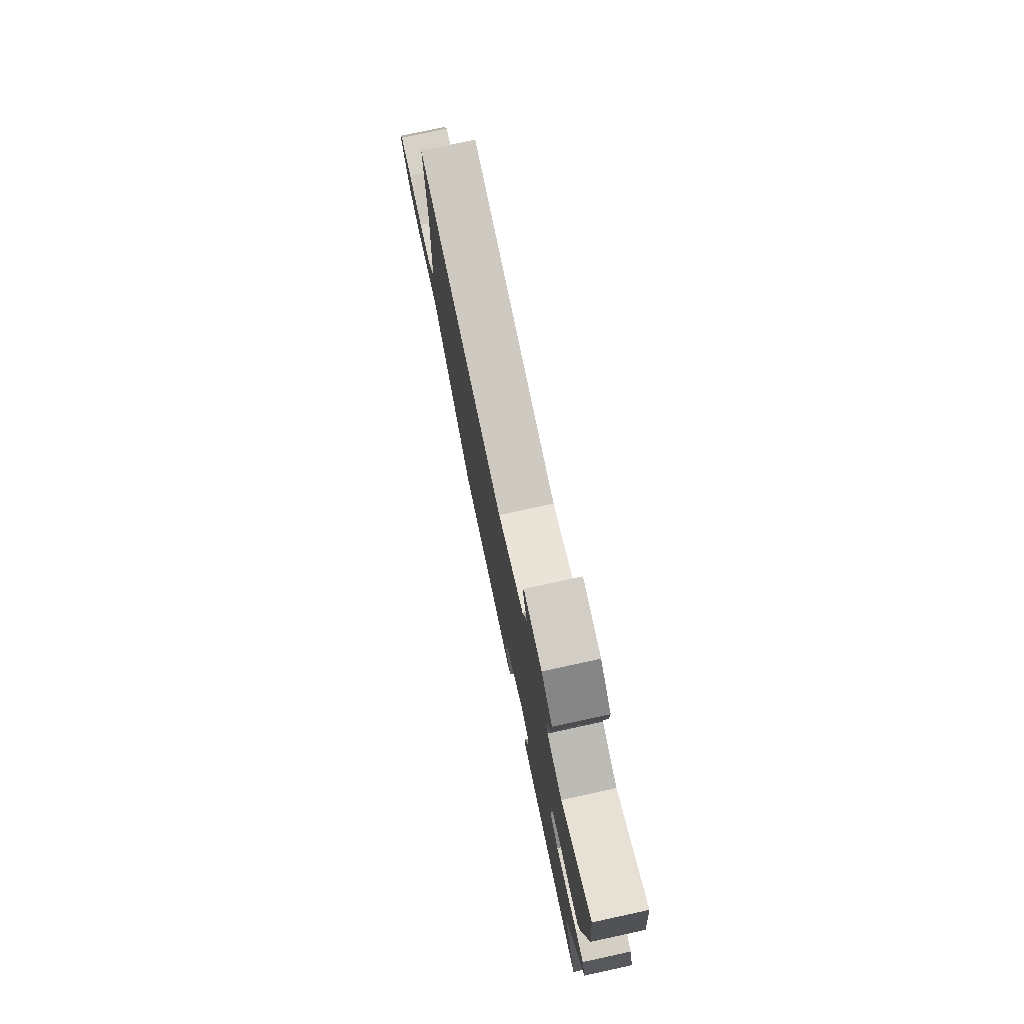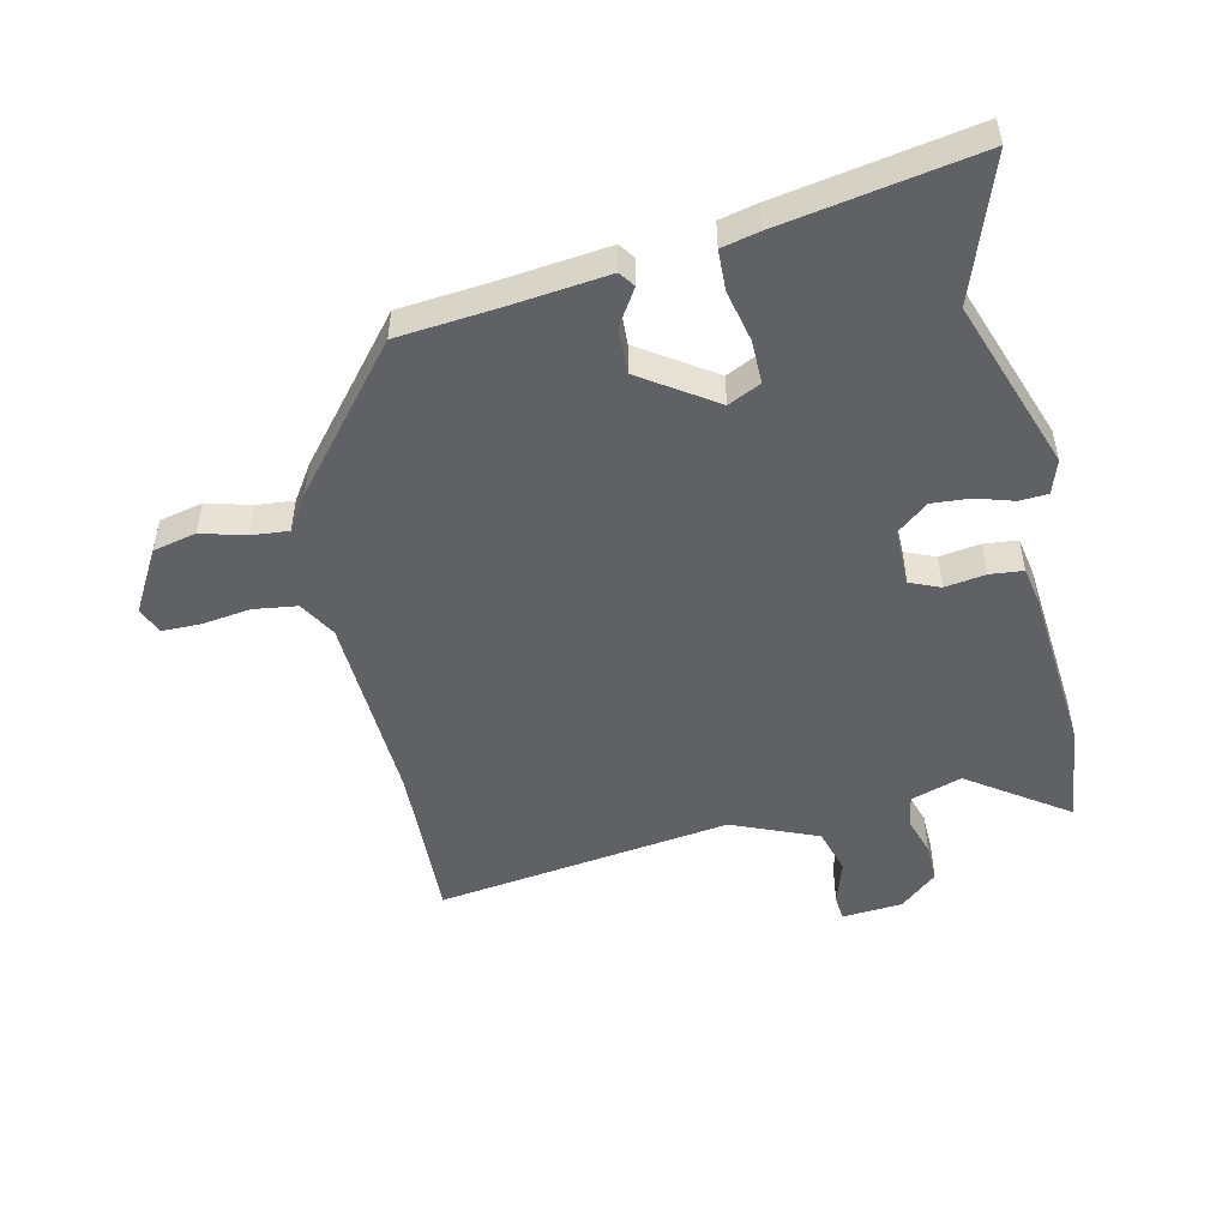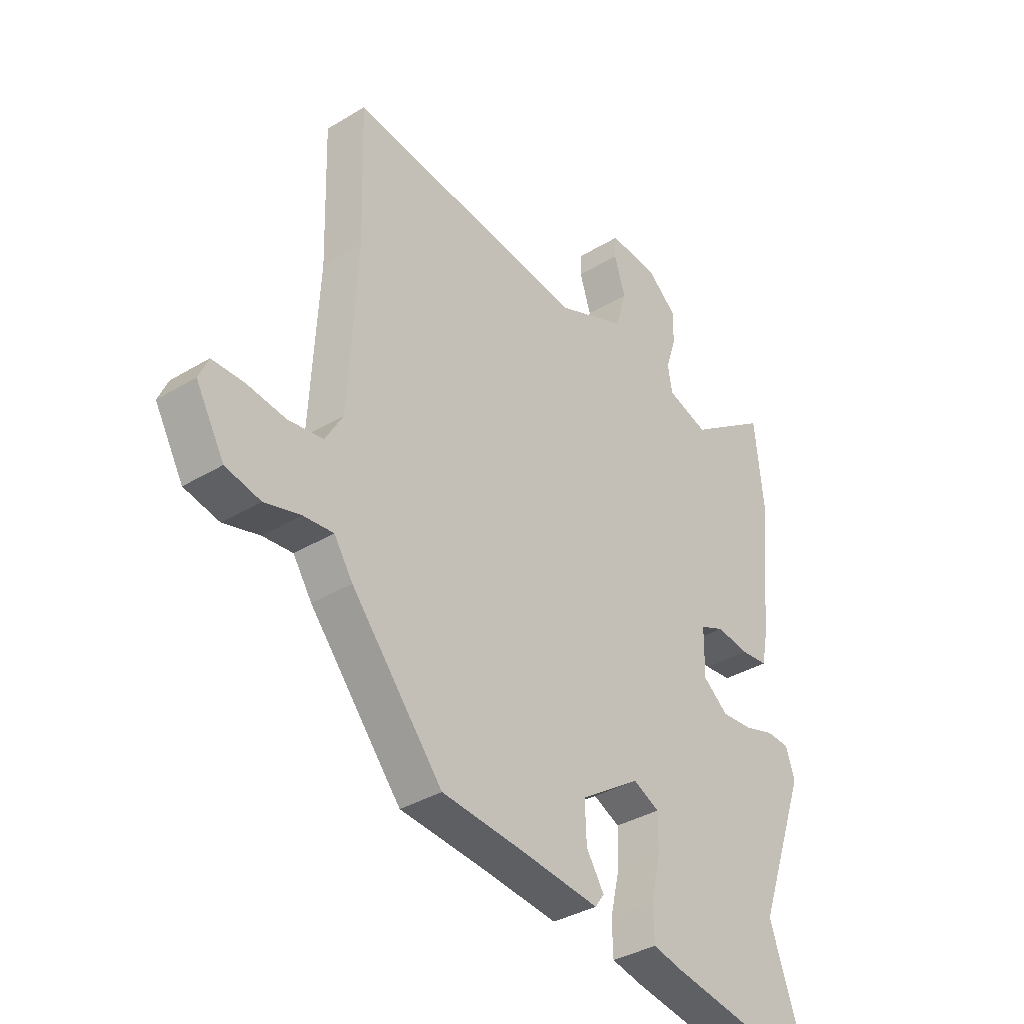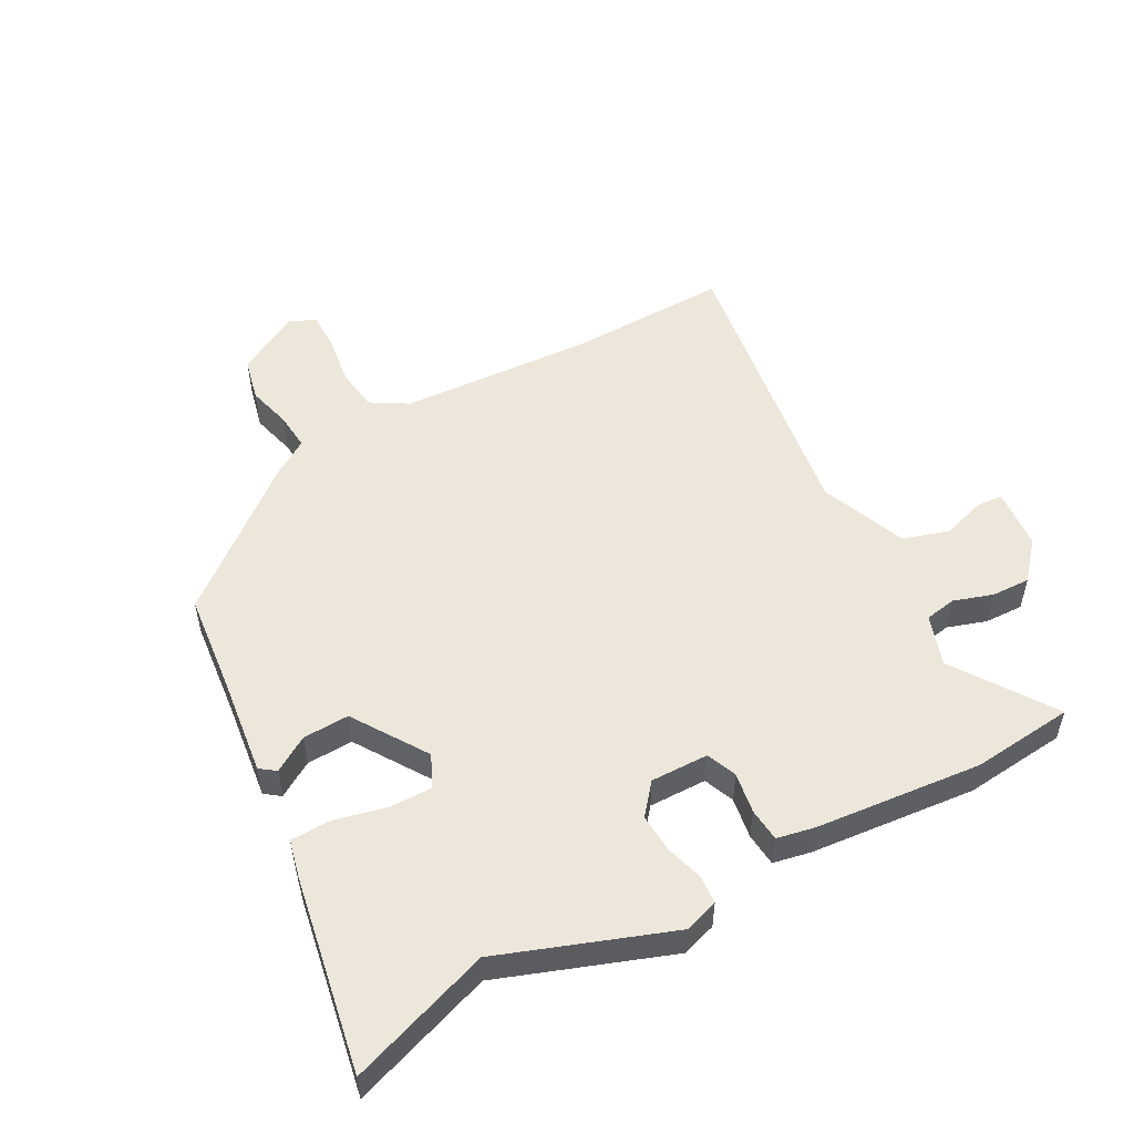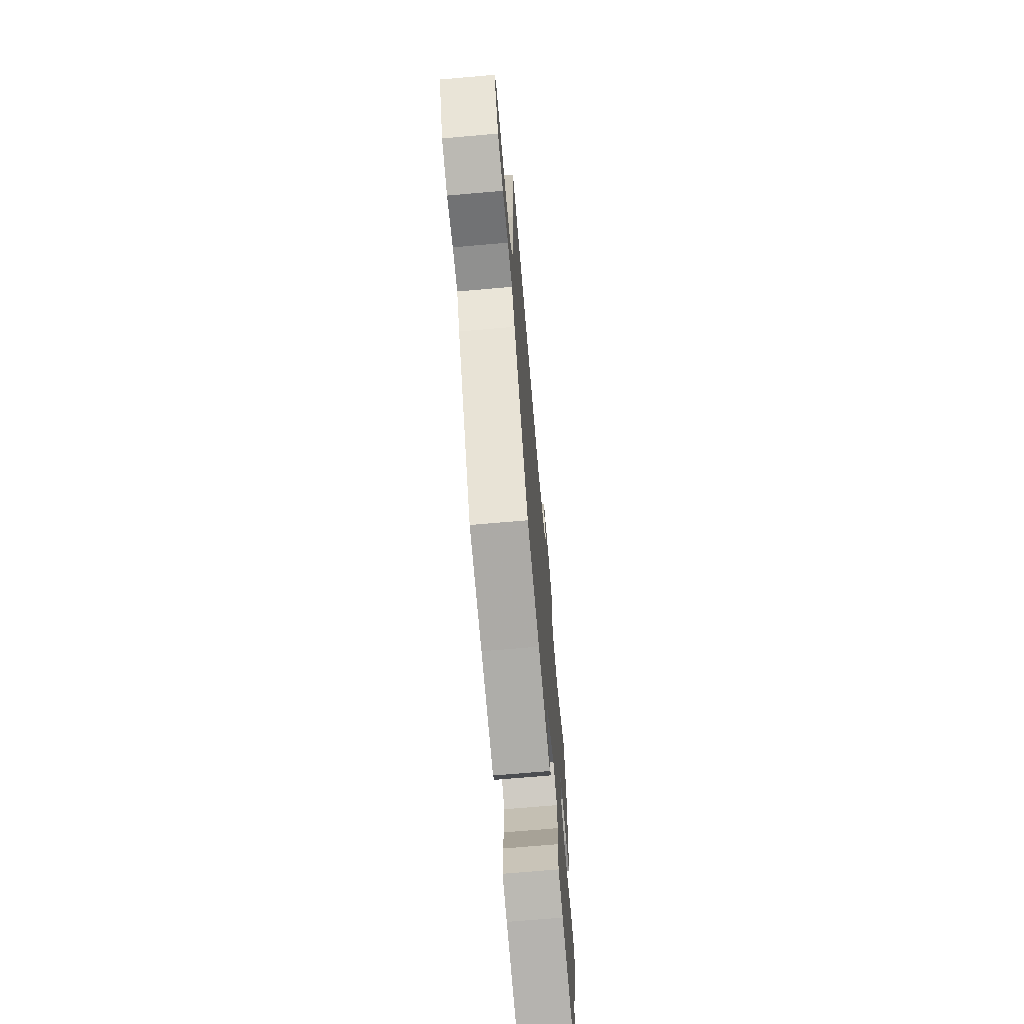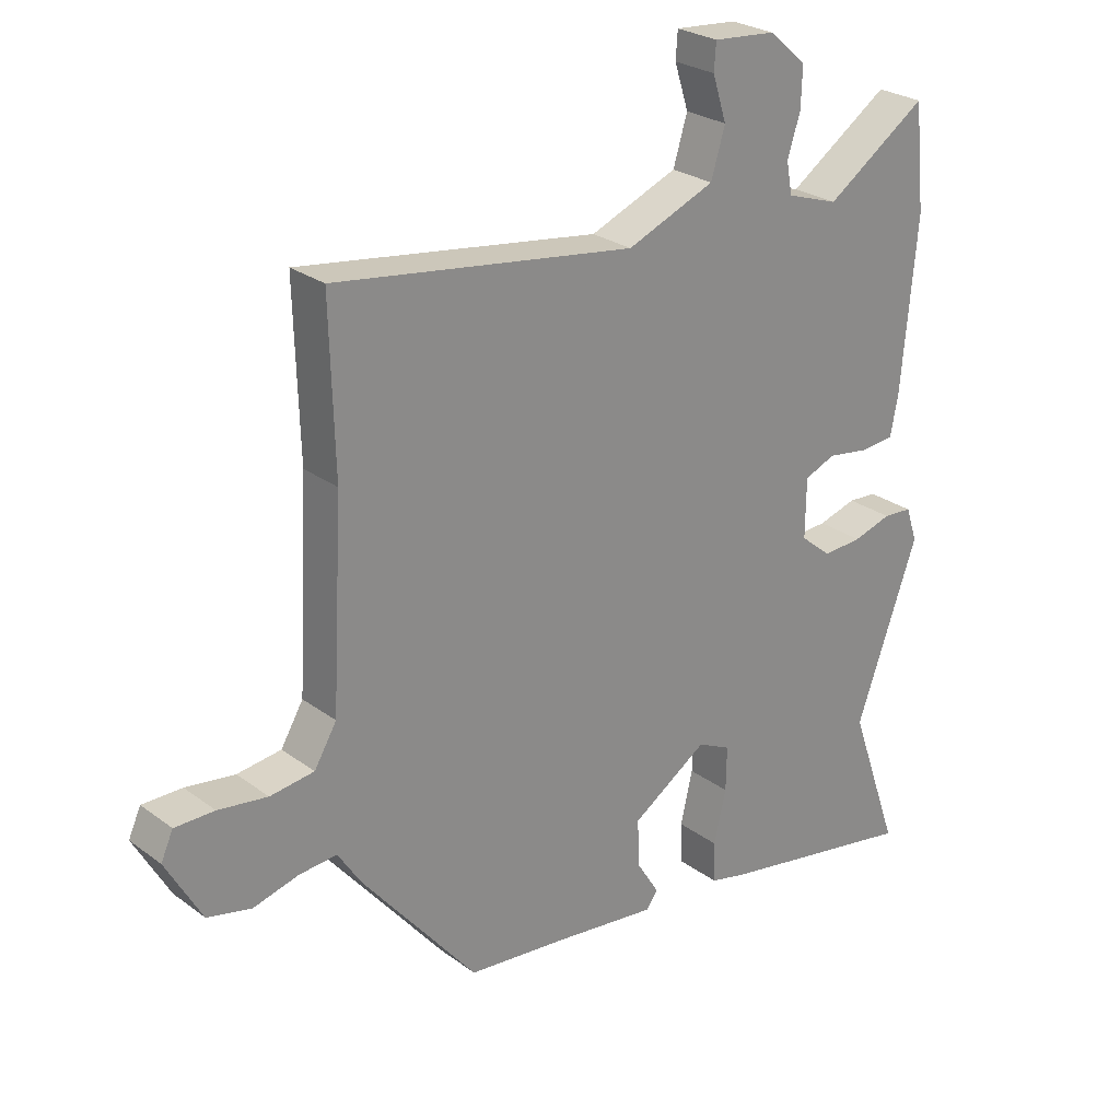
<metadata>
{"format":"obj","ext":"obj","renderer":"f3d","projection":"perspective","resolution":1024,"background":"white","views":[{"elev":78.2,"azim":-102.2,"up":"+Z"},{"elev":-50.4,"azim":-167.6,"up":"+Y"},{"elev":-35.5,"azim":128.8,"up":"+Z"},{"elev":52.9,"azim":-118.3,"up":"+Y"},{"elev":-70.3,"azim":95.0,"up":"+Z"},{"elev":26.1,"azim":139.2,"up":"+Z"}]}
</metadata>
<code>
v -0.517 0.07 -0.549
v -0.438 0.07 -0.324
v -0.535 0.07 -0.053
v -0.517 0.07 0.001
v -0.472 0.07 0.004
v -0.412 0.07 -0.014
v -0.351 0.07 -0.018
v -0.302 0.07 0.022
v -0.303 0.07 0.114
v -0.351 0.07 0.134
v -0.416 0.07 0.124
v -0.469 0.07 0.129
v -0.481 0.07 0.19
v -0.505 0.07 0.454
v -0.488 0.07 0.617
v -0.33 0.07 0.509
v -0.249 0.07 0.536
v -0.24 0.07 0.586
v -0.26 0.07 0.648
v -0.262 0.07 0.71
v -0.203 0.07 0.761
v -0.106 0.07 0.769
v -0.103 0.07 0.727
v -0.125 0.07 0.658
v -0.103 0.07 0.585
v 0.034 0.07 0.529
v 0.503 0.07 0.596
v 0.496 0.07 0.339
v 0.513 0.07 0.03
v 0.548 0.07 -0.029
v 0.617 0.07 -0.038
v 0.694 0.07 -0.027
v 0.756 0.07 -0.027
v 0.775 0.07 -0.069
v 0.719 0.07 -0.169
v 0.65 0.07 -0.185
v 0.579 0.07 -0.166
v 0.52 0.07 -0.161
v 0.483 0.07 -0.218
v 0.303 0.07 -0.437
v 0.145 0.07 -0.453
v -0.013 0.07 -0.472
v -0.031 0.07 -0.447
v 0.004 0.07 -0.391
v 0.007 0.07 -0.317
v -0.111 0.07 -0.239
v -0.163 0.07 -0.264
v -0.162 0.07 -0.333
v -0.143 0.07 -0.415
v -0.145 0.07 -0.479
v -0.205 0.07 -0.493
v -0.517 0 -0.549
v -0.438 0 -0.324
v -0.535 0 -0.053
v -0.517 0 0.001
v -0.472 0 0.004
v -0.412 0 -0.014
v -0.351 0 -0.018
v -0.302 0 0.022
v -0.303 0 0.114
v -0.351 0 0.134
v -0.416 0 0.124
v -0.469 0 0.129
v -0.481 0 0.19
v -0.505 0 0.454
v -0.488 0 0.617
v -0.33 0 0.509
v -0.249 0 0.536
v -0.24 0 0.586
v -0.26 0 0.648
v -0.262 0 0.71
v -0.203 0 0.761
v -0.106 0 0.769
v -0.103 0 0.727
v -0.125 0 0.658
v -0.103 0 0.585
v 0.034 0 0.529
v 0.503 0 0.596
v 0.496 0 0.339
v 0.513 0 0.03
v 0.548 0 -0.029
v 0.617 0 -0.038
v 0.694 0 -0.027
v 0.756 0 -0.027
v 0.775 0 -0.069
v 0.719 0 -0.169
v 0.65 0 -0.185
v 0.579 0 -0.166
v 0.52 0 -0.161
v 0.483 0 -0.218
v 0.303 0 -0.437
v 0.145 0 -0.453
v -0.013 0 -0.472
v -0.031 0 -0.447
v 0.004 0 -0.391
v 0.007 0 -0.317
v -0.111 0 -0.239
v -0.163 0 -0.264
v -0.162 0 -0.333
v -0.143 0 -0.415
v -0.145 0 -0.479
v -0.205 0 -0.493
f 48 49 50 51
f 47 48 51 1
f 41 42 43 44
f 41 44 45
f 38 39 40 41
f 38 41 45
f 34 35 36 37
f 34 37 38
f 31 32 33 34
f 30 31 34 38
f 29 30 38 45
f 26 27 28
f 25 26 28 29
f 21 22 23 24
f 21 24 25
f 18 19 20 21
f 17 18 21 25
f 13 14 15 16
f 13 16 17
f 10 11 12 13
f 9 10 13 17
f 8 9 17 25
f 3 4 5 6
f 2 3 6 7
f 47 1 2
f 46 47 2 7
f 8 25 29 45
f 7 8 45 46
f 102 101 100 99
f 52 102 99 98
f 95 94 93 92
f 96 95 92
f 92 91 90 89
f 96 92 89
f 88 87 86 85
f 89 88 85
f 85 84 83 82
f 89 85 82 81
f 96 89 81 80
f 79 78 77
f 80 79 77 76
f 75 74 73 72
f 76 75 72
f 72 71 70 69
f 76 72 69 68
f 67 66 65 64
f 68 67 64
f 64 63 62 61
f 68 64 61 60
f 76 68 60 59
f 57 56 55 54
f 58 57 54 53
f 53 52 98
f 58 53 98 97
f 96 80 76 59
f 97 96 59 58
f 1 52 53 2
f 2 53 54 3
f 3 54 55 4
f 4 55 56 5
f 5 56 57 6
f 6 57 58 7
f 7 58 59 8
f 8 59 60 9
f 9 60 61 10
f 10 61 62 11
f 11 62 63 12
f 12 63 64 13
f 13 64 65 14
f 14 65 66 15
f 15 66 67 16
f 16 67 68 17
f 17 68 69 18
f 18 69 70 19
f 19 70 71 20
f 20 71 72 21
f 21 72 73 22
f 22 73 74 23
f 23 74 75 24
f 24 75 76 25
f 25 76 77 26
f 26 77 78 27
f 27 78 79 28
f 28 79 80 29
f 29 80 81 30
f 30 81 82 31
f 31 82 83 32
f 32 83 84 33
f 33 84 85 34
f 34 85 86 35
f 35 86 87 36
f 36 87 88 37
f 37 88 89 38
f 38 89 90 39
f 39 90 91 40
f 40 91 92 41
f 41 92 93 42
f 42 93 94 43
f 43 94 95 44
f 44 95 96 45
f 45 96 97 46
f 46 97 98 47
f 47 98 99 48
f 48 99 100 49
f 49 100 101 50
f 50 101 102 51
f 51 102 52 1

</code>
